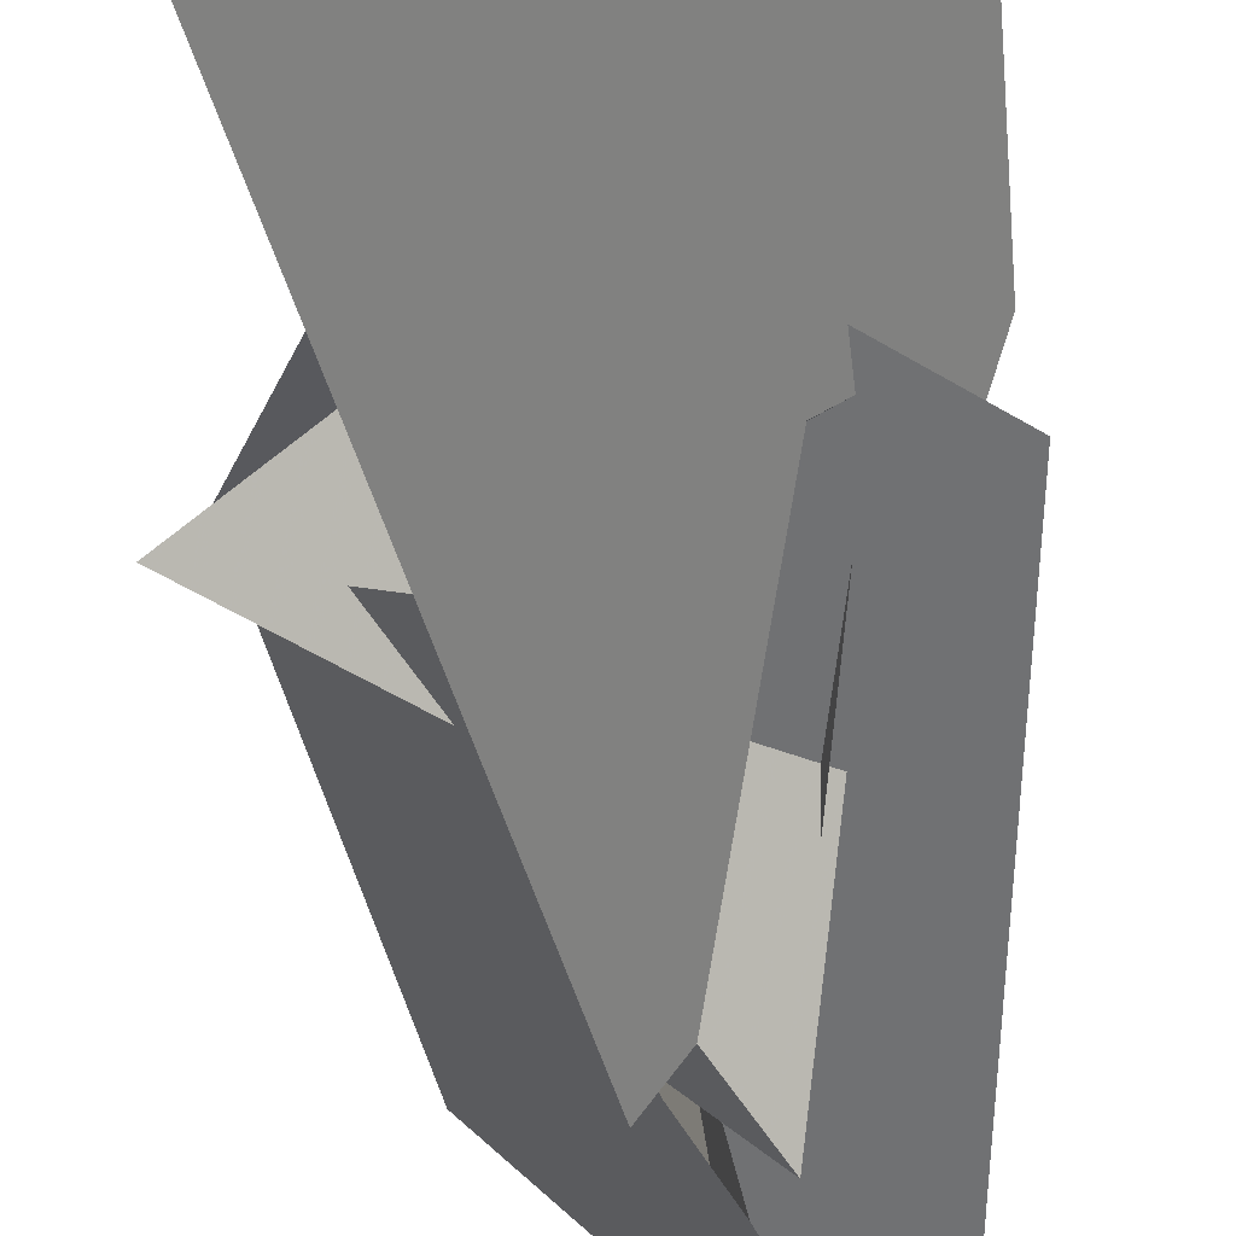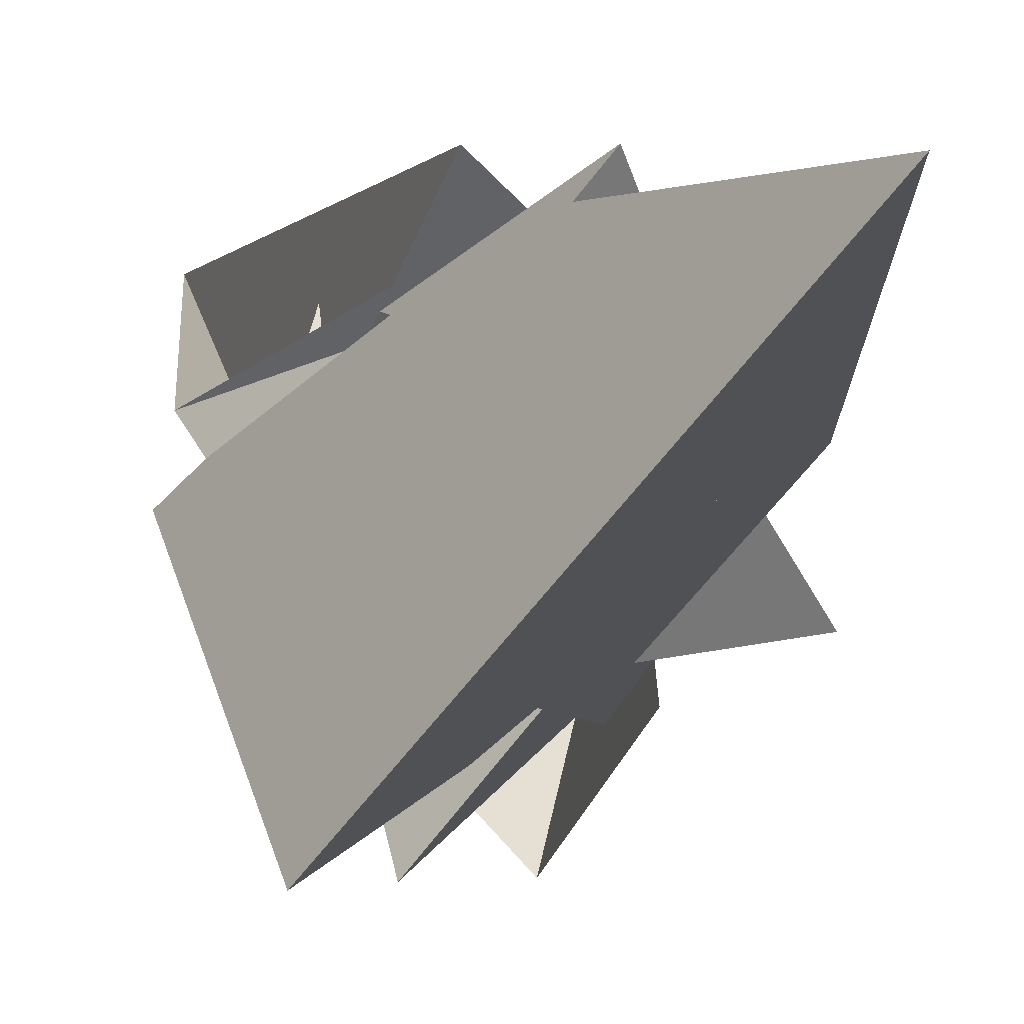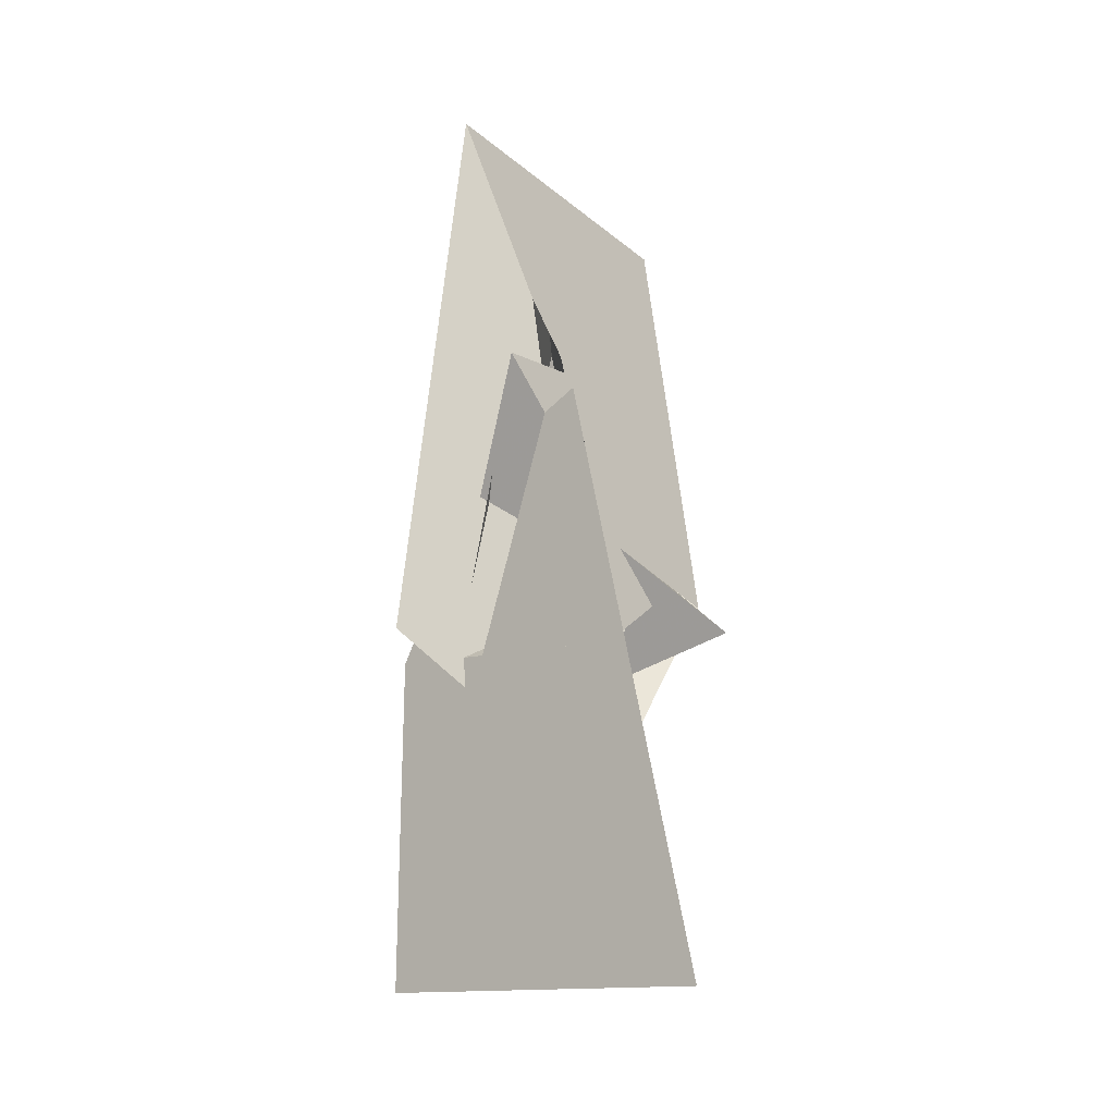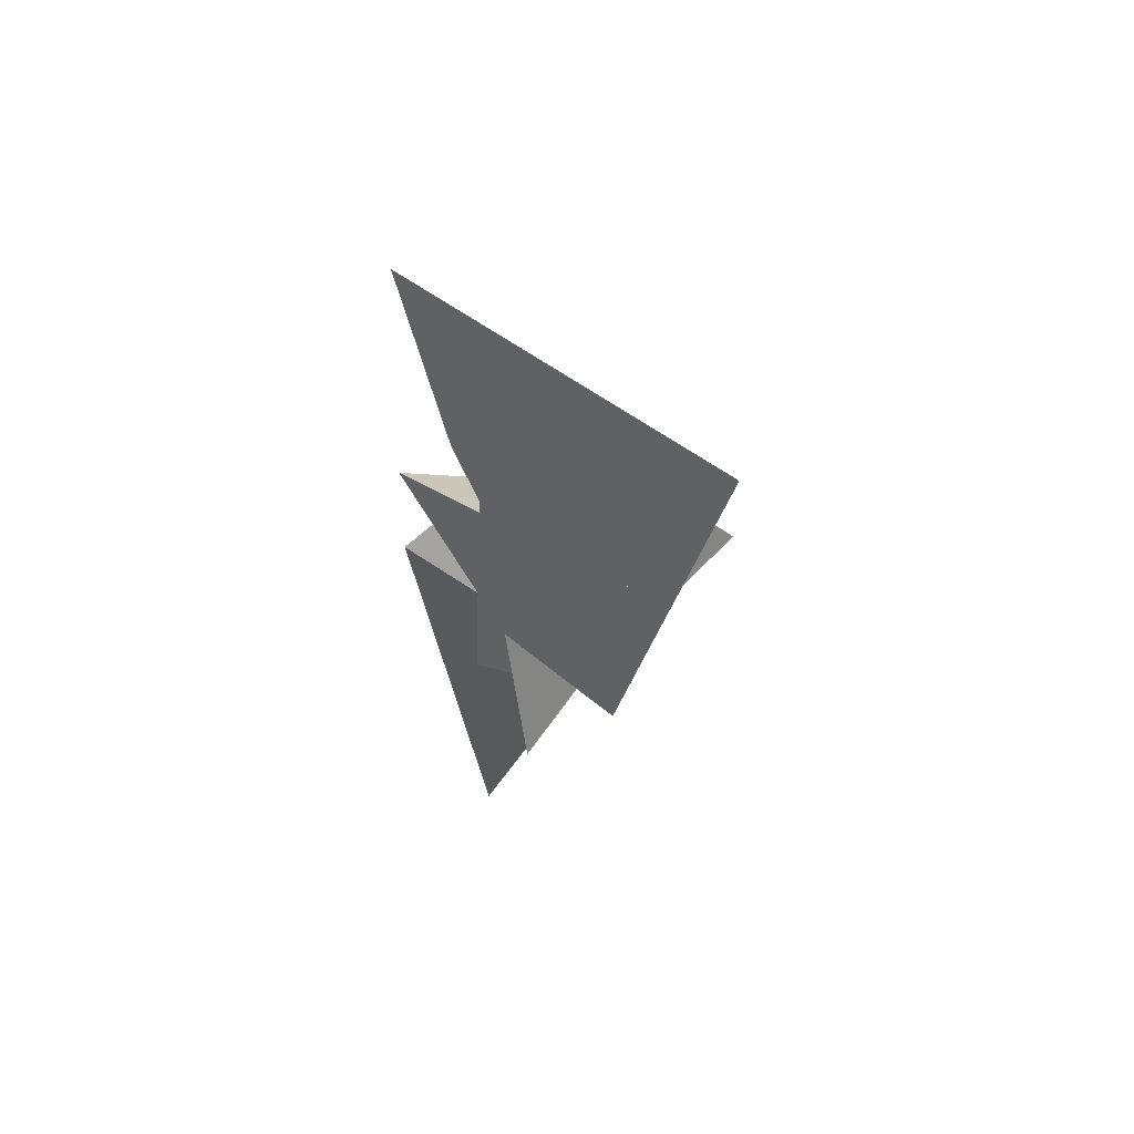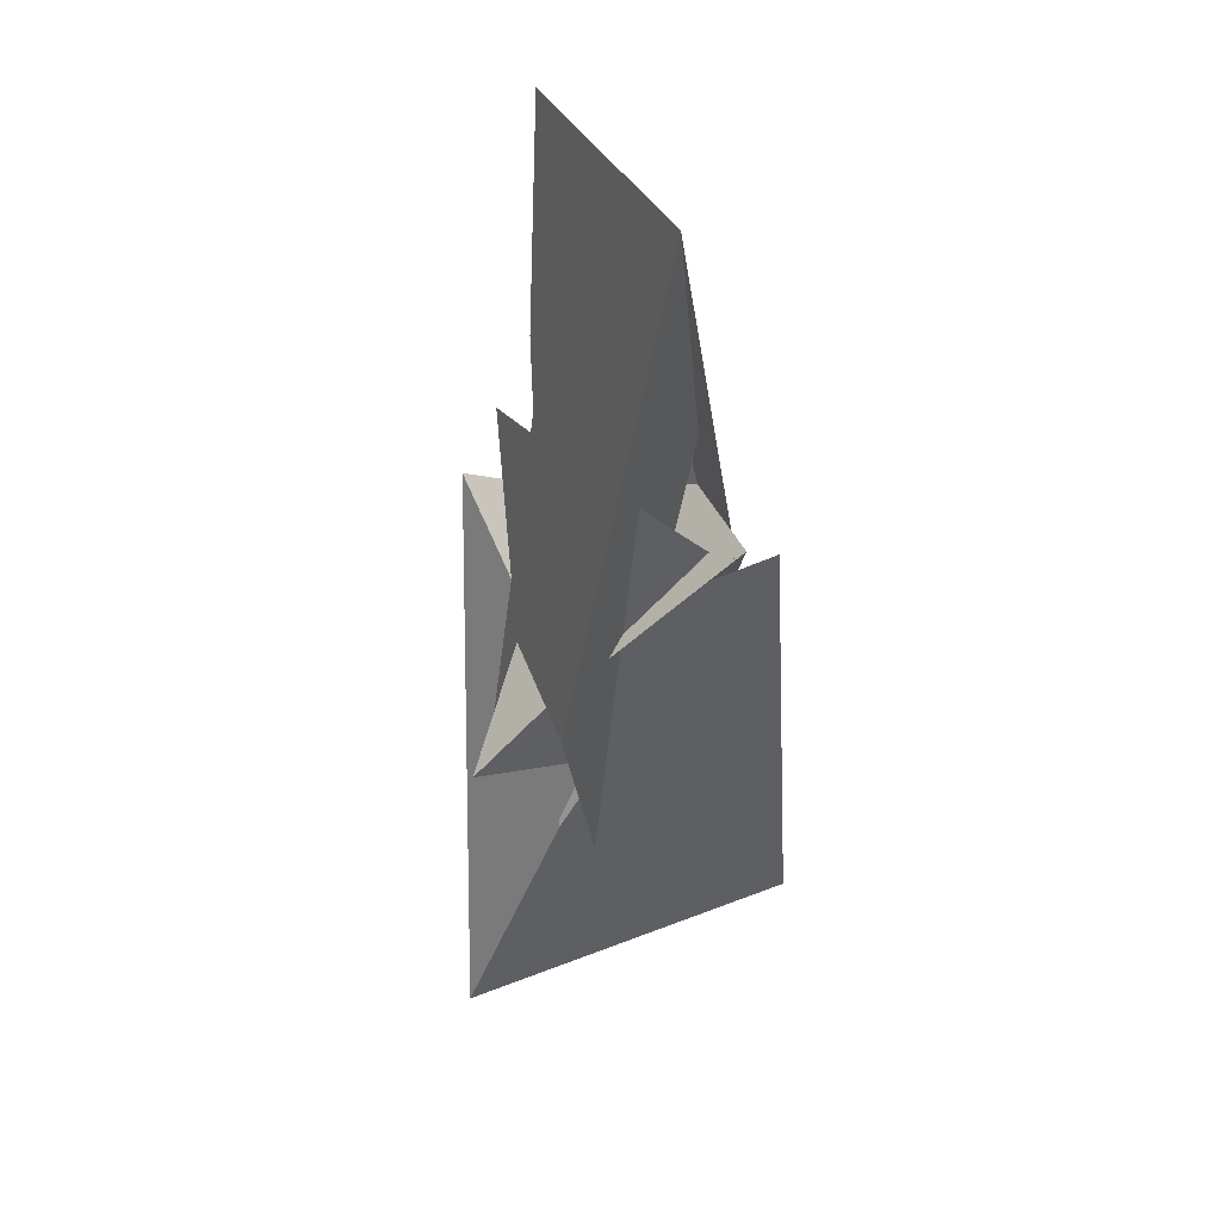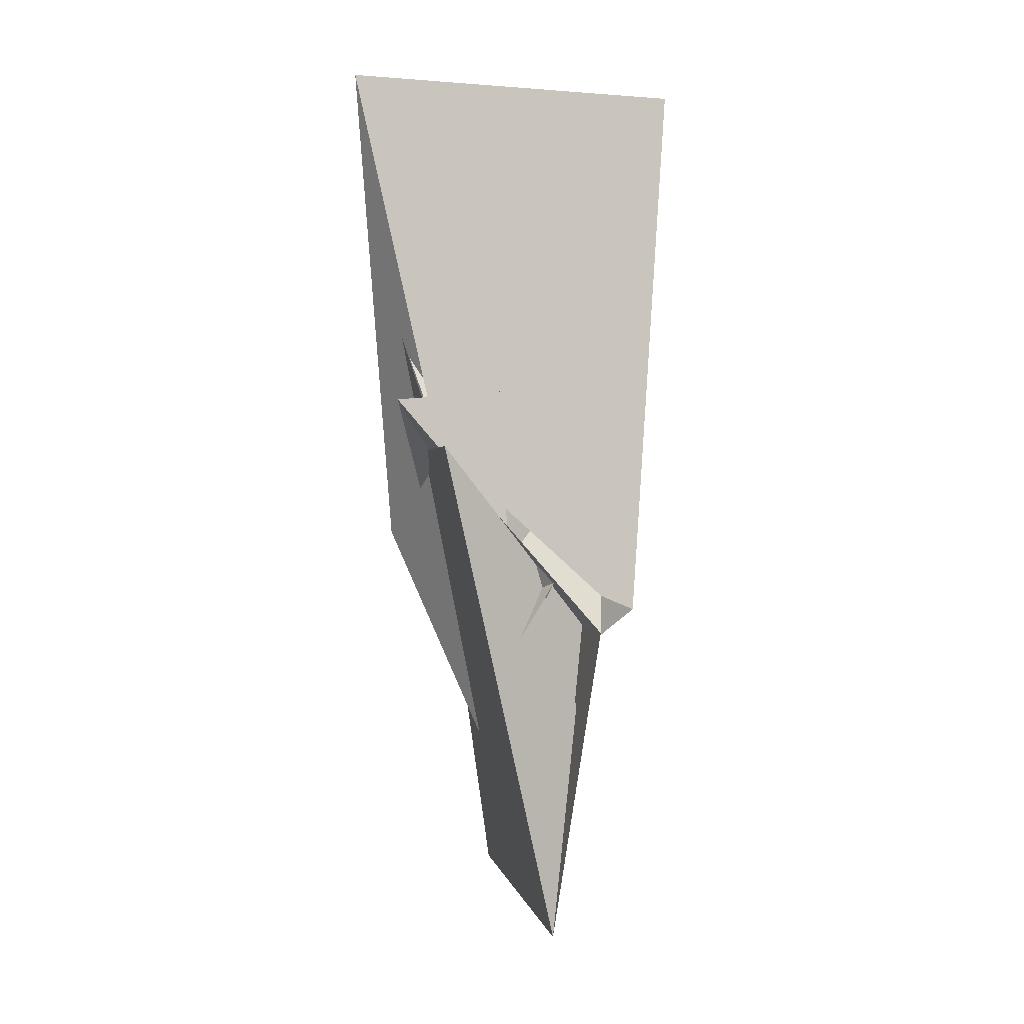
<metadata>
{"format":"obj","ext":"obj","renderer":"f3d","projection":"perspective","resolution":1024,"background":"white","views":[{"elev":-40.9,"azim":-175.7,"up":"+Y"},{"elev":-0.3,"azim":-3.8,"up":"+Y"},{"elev":-28.1,"azim":-4.3,"up":"+Z"},{"elev":70.1,"azim":84.6,"up":"+Z"},{"elev":37.0,"azim":118.9,"up":"+Z"},{"elev":12.3,"azim":-143.8,"up":"+Z"}]}
</metadata>
<code>
v 0.04802 0.5655 0.3227
v -0.2781 0.5761 -0.7572
v -0.6165 0.569 -1.951
v 0.5503 -0.4788 -2.191
v 0.5727 -0.01552 -0.2319
v 0.5666 0.2716 0.914
v 0.2352 0.01544 -1.268
v 0.4452 0.328 0.7251
v -0.0803 0.6834 0.36
v 0.3966 -0.06645 -1.045
v 0.7643 -0.2593 -0.5626
v -0.514 -0.2086 0.5916
v -0.562 0.1016 -0.3971
v 0.5486 0.5347 2.019
v -0.4335 -0.6041 1.914
v 0.1015 0.403 0.9317
v 0.03622 0.2328 1.179
v -0.3286 0.4544 -0.5927
v -0.6719 -0.003859 -0.4678
v 0.2056 0.6707 0.5478
v 0.222 -0.5483 -0.7616
v -0.05217 -0.5787 0.3296
v -0.4555 0.1491 -0.9542
v -0.3428 0.09939 -1.17
v -0.4149 -0.269 0.4644
v 0.06193 -0.7025 0.3855
v -0.6278 0.204 -0.5456
v 0.7076 0.1322 -0.2516
v -0.102 -0.4573 1.023
v -0.04124 -0.3393 1.215
v 0.2732 -0.4552 -0.6247
v -0.2076 -0.6957 0.5597
v -0.3109 0.2317 -0.3657
v 0.1827 0.3052 0.4094
v 0.3166 0.2489 0.169
v -0.3877 0.2467 -0.3301
v -0.234 -0.2659 0.308
v -0.2524 -0.3394 0.2751
v -0.2472 0.3261 -0.1449
v 0.2575 -0.2007 -0.36
v 0.3549 -0.2279 -0.3207
v -0.3178 -0.2032 0.1055
v 0.2014 0.4011 0.3715
v 0.1973 -0.3256 -0.1098
f 1 2 11 5 6 8 7 10 4 3 9
f 1 2 18 17 16 14 15 19 13 12 20
f 3 4 26 22 21 27 13 12 25 24 23
f 5 6 32 22 21 31 30 29 15 14 28
f 7 8 34 16 14 28 35 36 33 23 24
f 3 9 39 38 37 29 30 17 18 33 23
f 7 10 40 41 42 19 15 29 37 25 24
f 4 10 40 31 30 17 16 34 43 44 26
f 5 11 44 43 38 37 25 12 20 35 28
f 1 9 39 27 21 31 40 41 36 35 20
f 6 8 34 43 38 39 27 13 19 42 32
f 2 11 44 26 22 32 42 41 36 33 18

</code>
